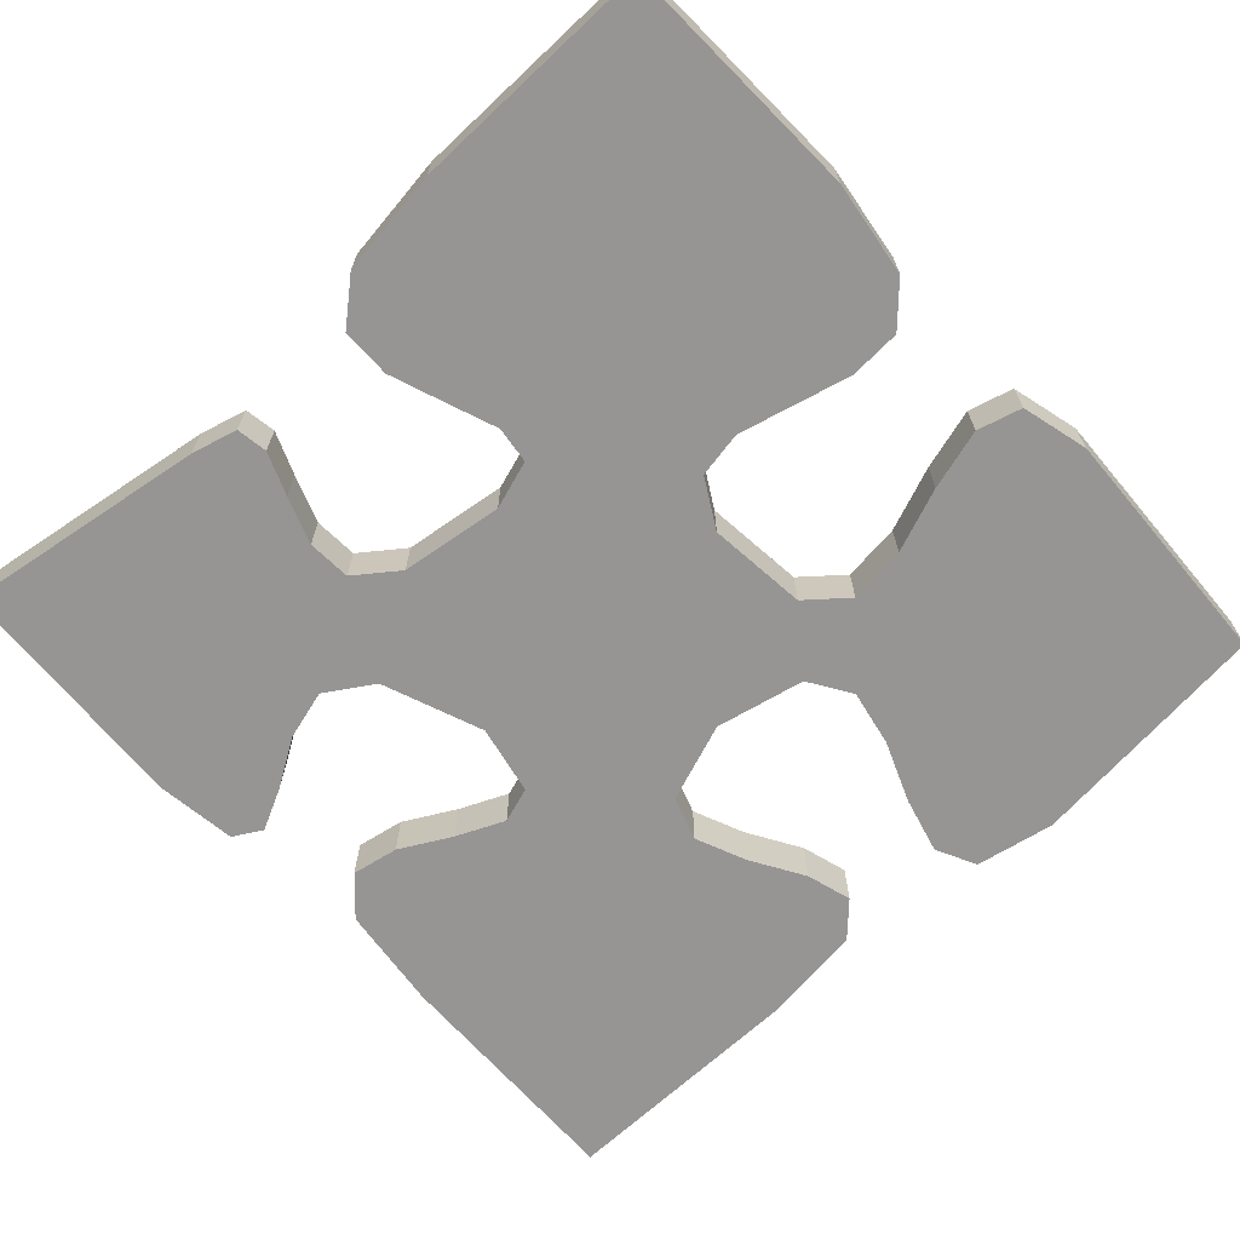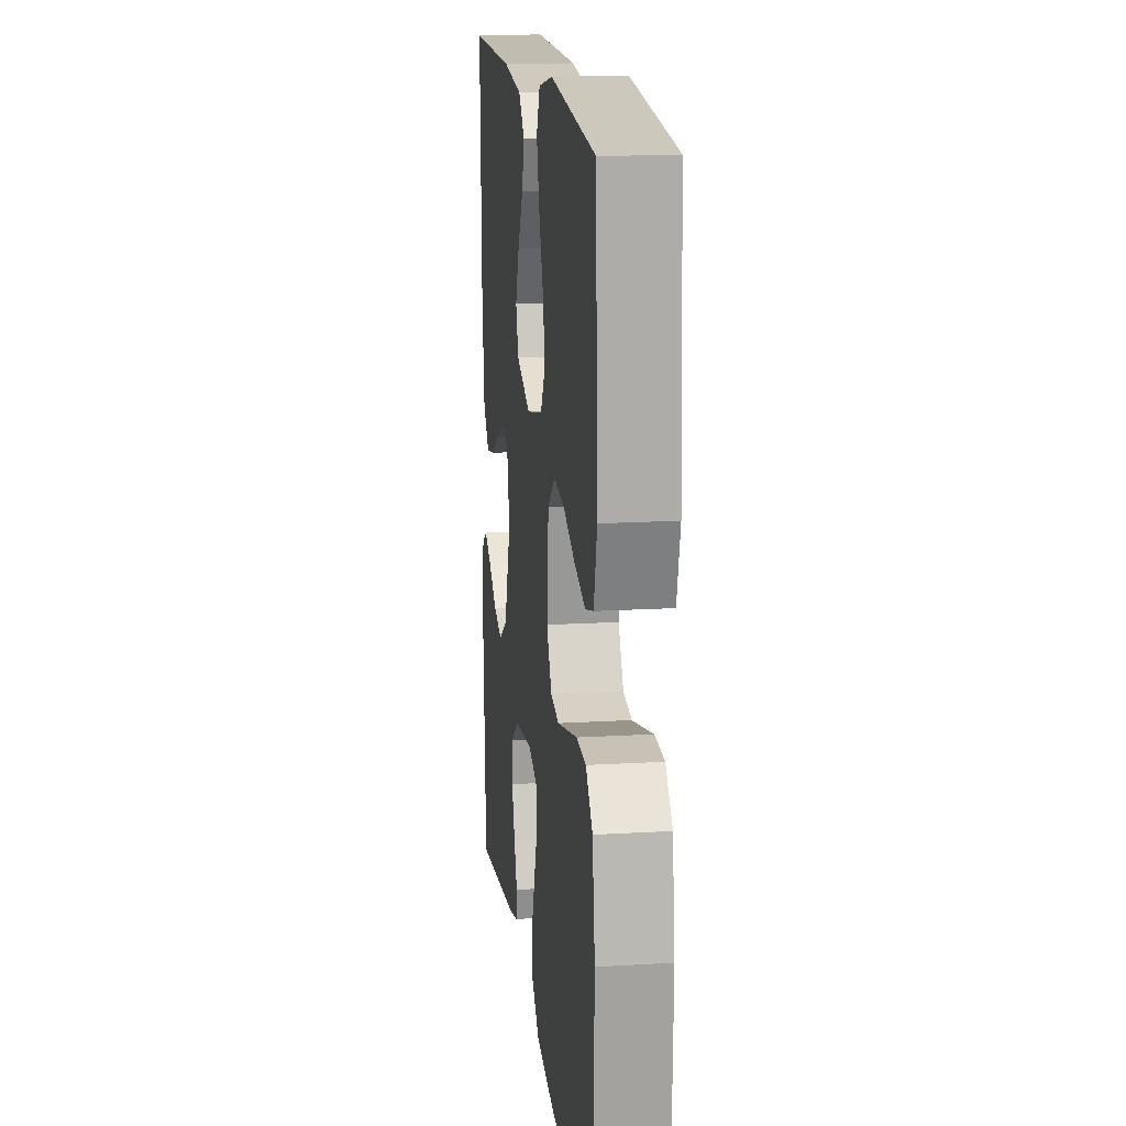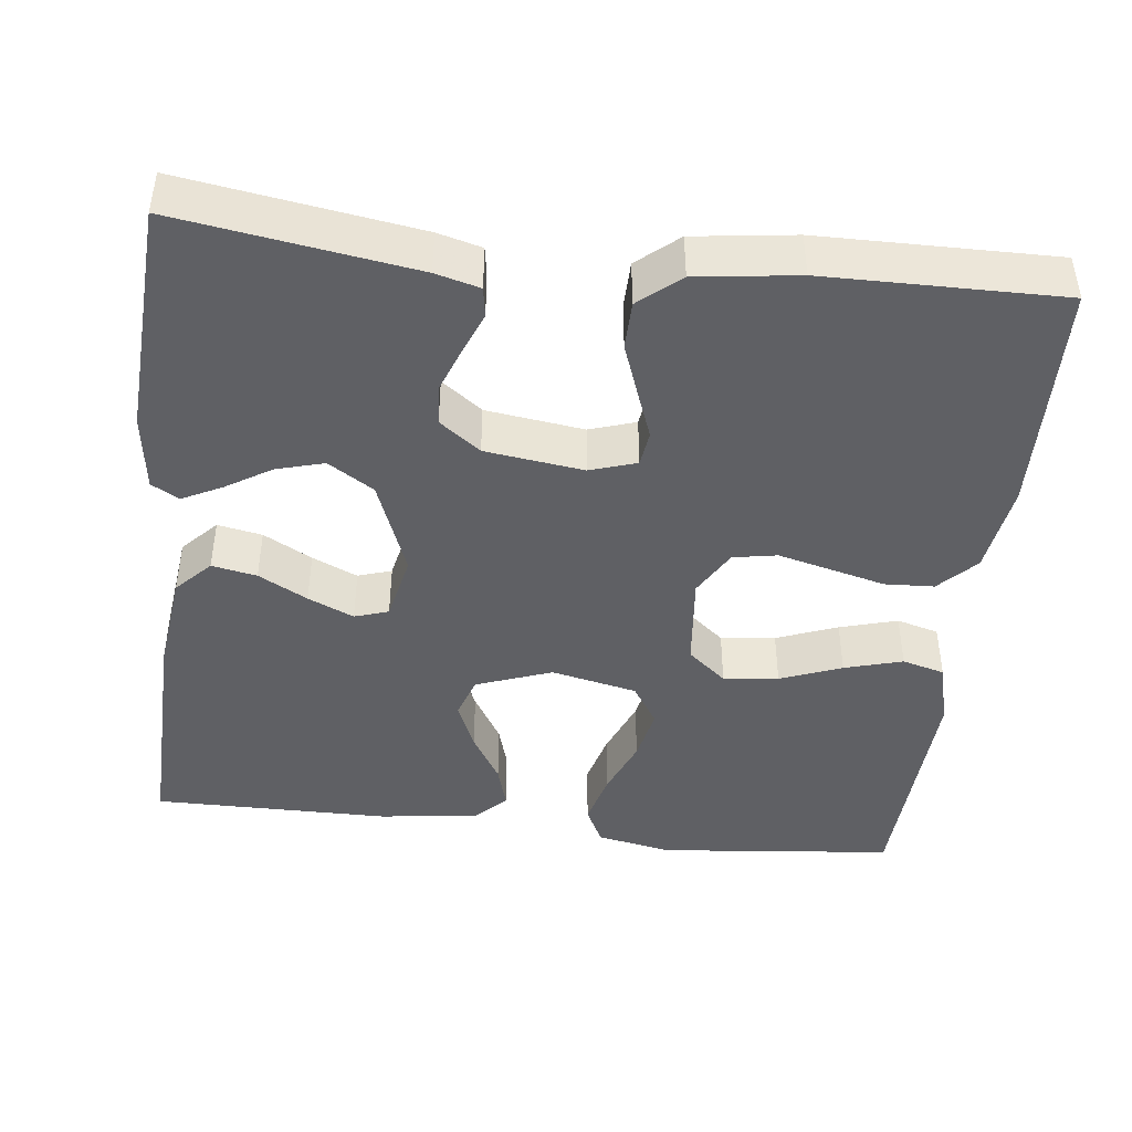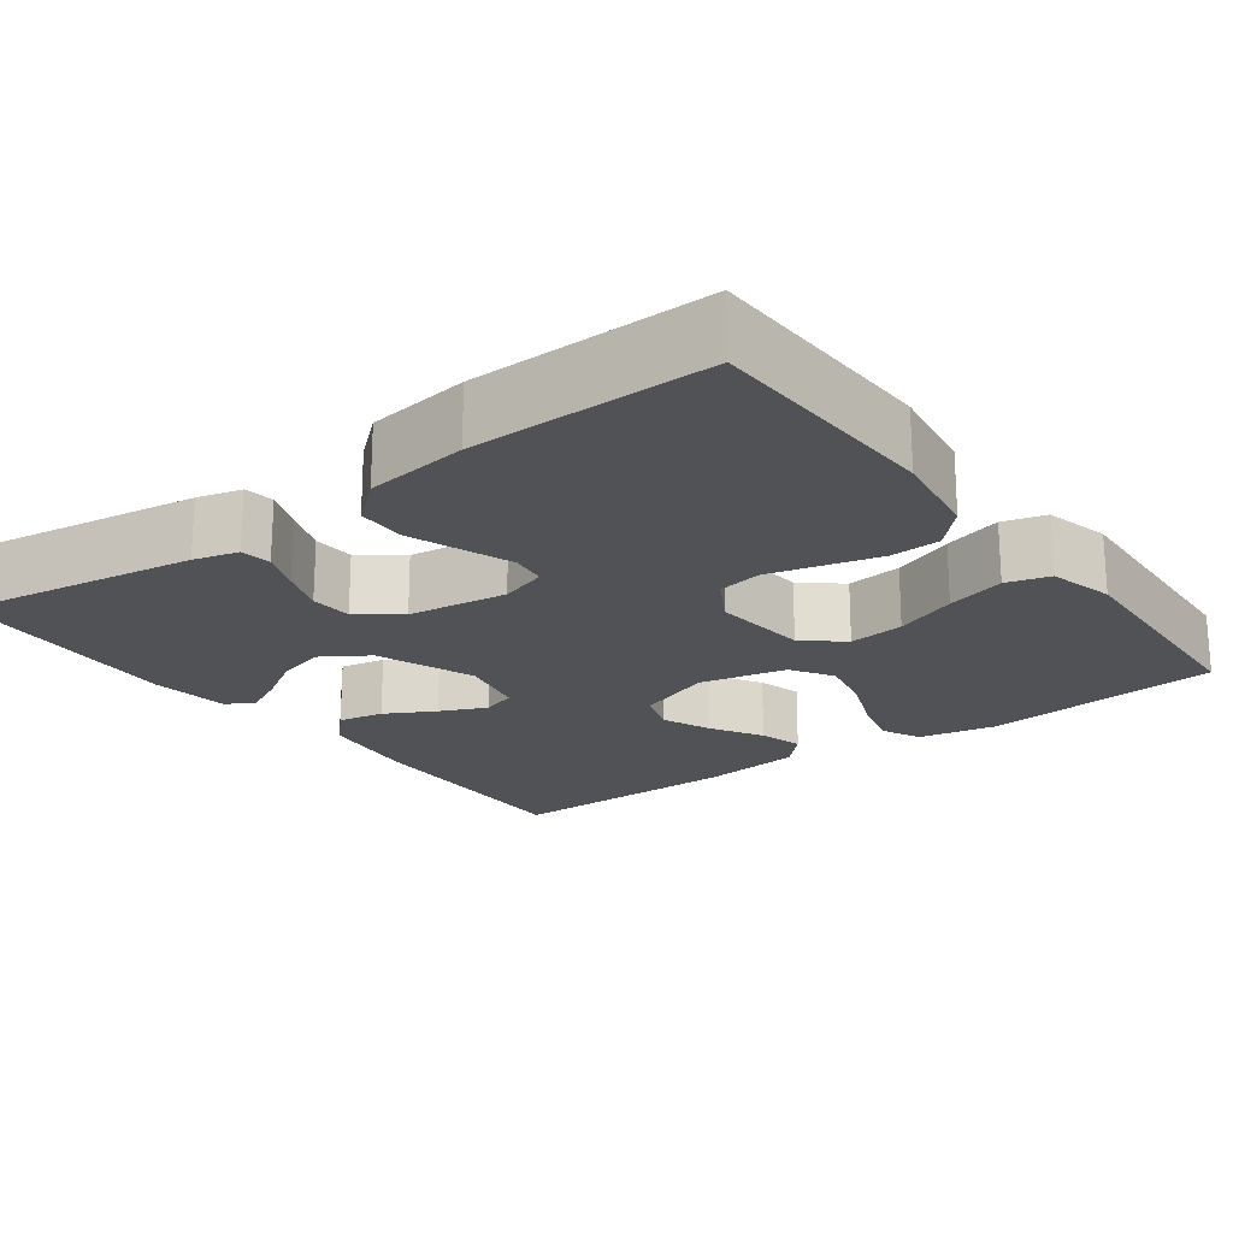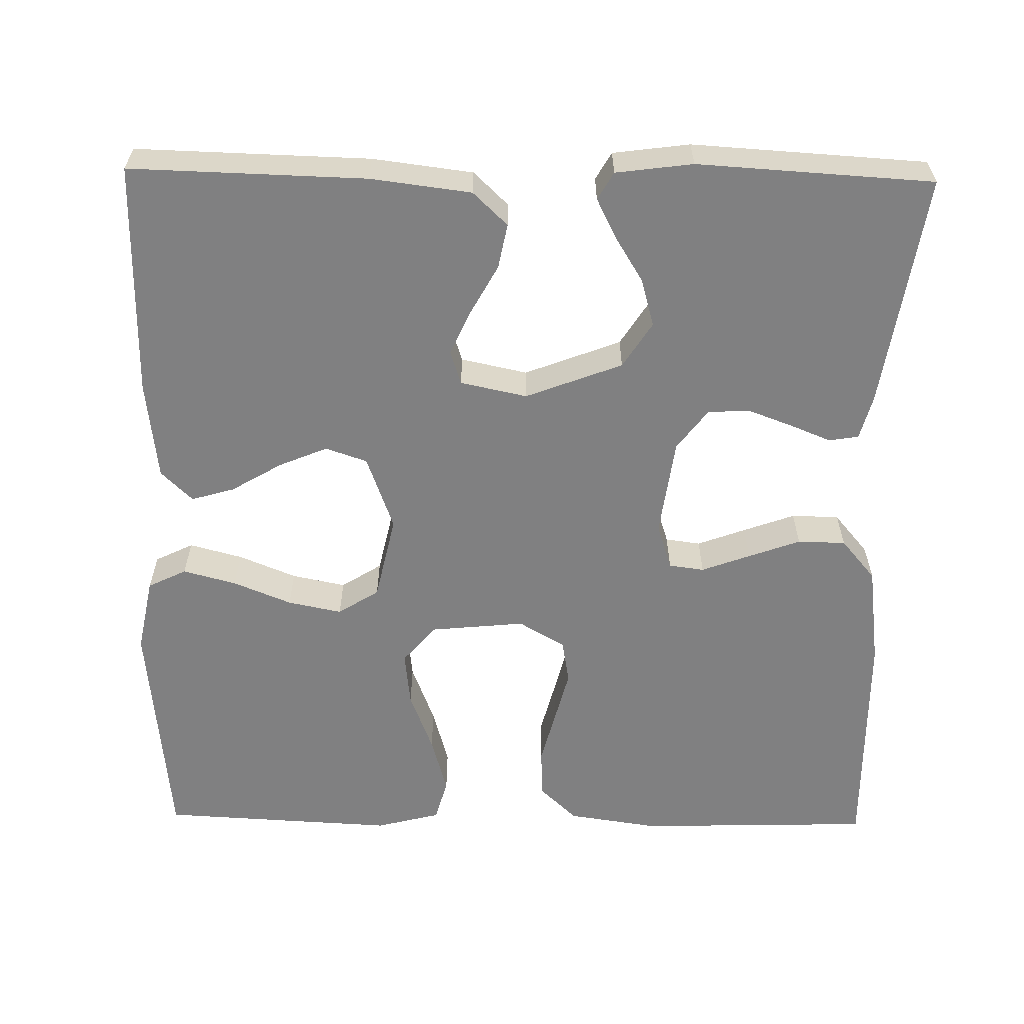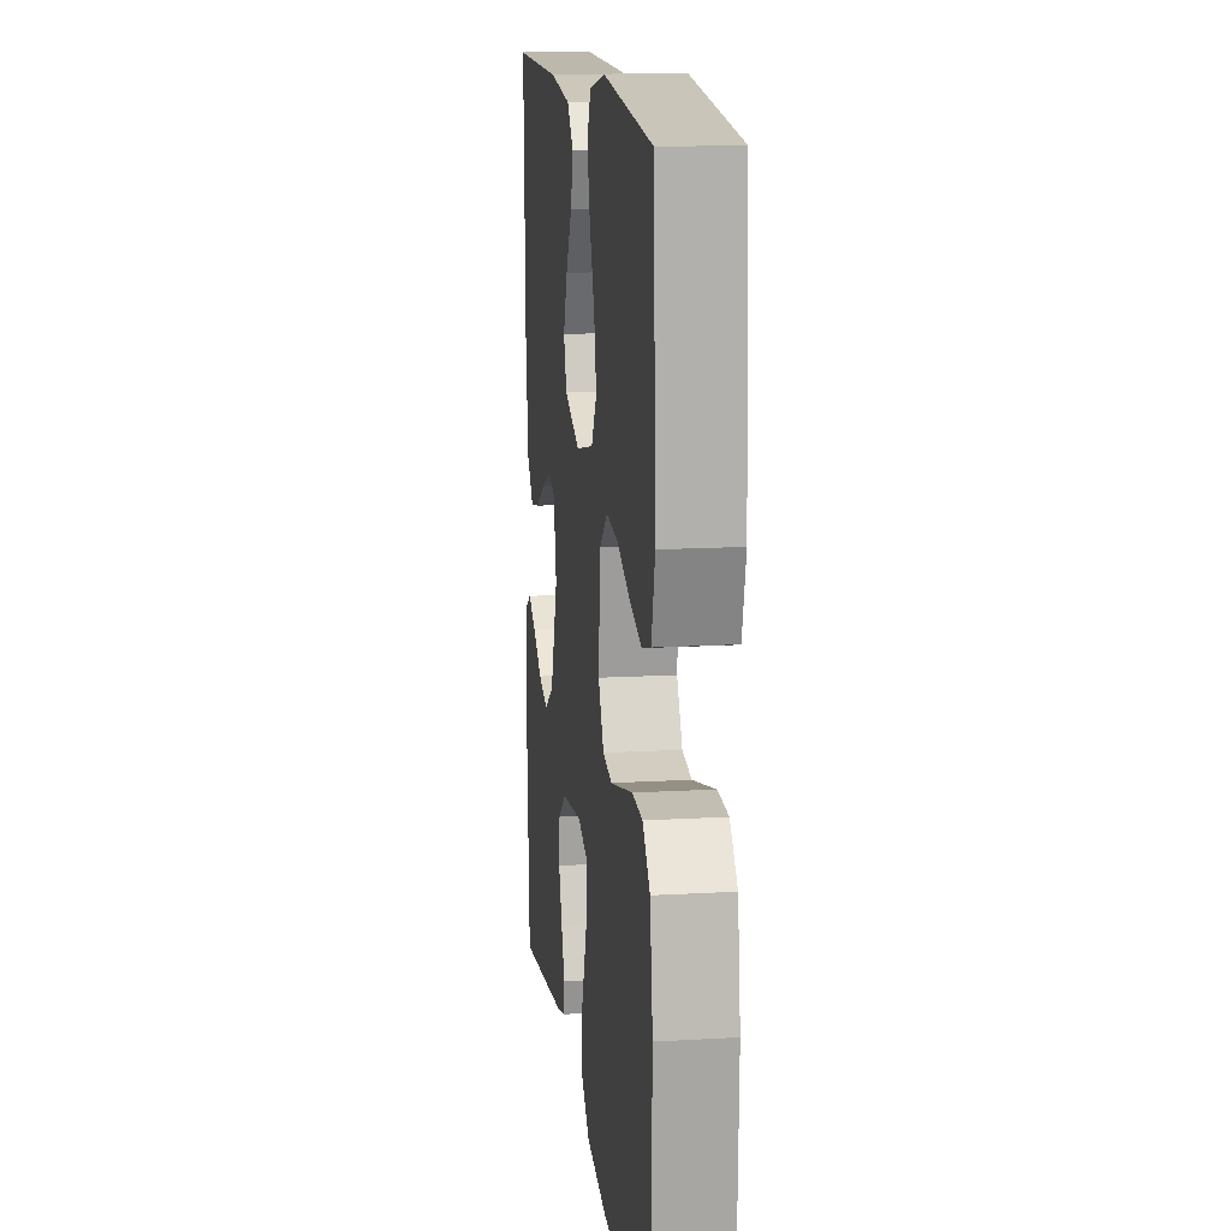
<metadata>
{"format":"obj","ext":"obj","renderer":"f3d","projection":"perspective","resolution":1024,"background":"white","views":[{"elev":-67.6,"azim":-137.2,"up":"+Y"},{"elev":16.3,"azim":-97.0,"up":"+Z"},{"elev":-43.9,"azim":173.4,"up":"+Y"},{"elev":-20.7,"azim":-143.4,"up":"+Y"},{"elev":-60.1,"azim":89.0,"up":"+Y"},{"elev":14.5,"azim":-97.2,"up":"+Z"}]}
</metadata>
<code>
v -0.5 0.07 0.5
v -0.2 0.07 0.53
v -0.104 0.07 0.511
v -0.08 0.07 0.462
v -0.098 0.07 0.394
v -0.128 0.07 0.32
v -0.142 0.07 0.251
v -0.109 0.07 0.199
v 0 0.07 0.175
v 0.096 0.07 0.21
v 0.114 0.07 0.263
v 0.088 0.07 0.325
v 0.05 0.07 0.389
v 0.034 0.07 0.444
v 0.073 0.07 0.484
v 0.2 0.07 0.499
v 0.5 0.07 0.5
v 0.492 0.07 0.2
v 0.476 0.07 0.072
v 0.434 0.07 0.028
v 0.377 0.07 0.039
v 0.315 0.07 0.073
v 0.257 0.07 0.099
v 0.214 0.07 0.085
v 0.196 0.07 0
v 0.243 0.07 -0.123
v 0.301 0.07 -0.16
v 0.362 0.07 -0.143
v 0.42 0.07 -0.107
v 0.47 0.07 -0.082
v 0.505 0.07 -0.102
v 0.518 0.07 -0.2
v 0.5 0.07 -0.5
v 0.2 0.07 -0.454
v 0.144 0.07 -0.439
v 0.138 0.07 -0.401
v 0.159 0.07 -0.349
v 0.18 0.07 -0.292
v 0.177 0.07 -0.239
v 0.125 0.07 -0.2
v 0 0.07 -0.183
v -0.059 0.07 -0.202
v -0.065 0.07 -0.247
v -0.042 0.07 -0.309
v -0.018 0.07 -0.375
v -0.019 0.07 -0.436
v -0.071 0.07 -0.48
v -0.2 0.07 -0.497
v -0.5 0.07 -0.5
v -0.509 0.07 -0.2
v -0.492 0.07 -0.084
v -0.447 0.07 -0.037
v -0.384 0.07 -0.034
v -0.314 0.07 -0.052
v -0.247 0.07 -0.069
v -0.191 0.07 -0.059
v -0.157 0.07 0
v -0.169 0.07 0.121
v -0.218 0.07 0.162
v -0.288 0.07 0.154
v -0.366 0.07 0.124
v -0.44 0.07 0.103
v -0.494 0.07 0.118
v -0.515 0.07 0.2
v -0.5 0 0.5
v -0.2 0 0.53
v -0.104 0 0.511
v -0.08 0 0.462
v -0.098 0 0.394
v -0.128 0 0.32
v -0.142 0 0.251
v -0.109 0 0.199
v 0 0 0.175
v 0.096 0 0.21
v 0.114 0 0.263
v 0.088 0 0.325
v 0.05 0 0.389
v 0.034 0 0.444
v 0.073 0 0.484
v 0.2 0 0.499
v 0.5 0 0.5
v 0.492 0 0.2
v 0.476 0 0.072
v 0.434 0 0.028
v 0.377 0 0.039
v 0.315 0 0.073
v 0.257 0 0.099
v 0.214 0 0.085
v 0.196 0 0
v 0.243 0 -0.123
v 0.301 0 -0.16
v 0.362 0 -0.143
v 0.42 0 -0.107
v 0.47 0 -0.082
v 0.505 0 -0.102
v 0.518 0 -0.2
v 0.5 0 -0.5
v 0.2 0 -0.454
v 0.144 0 -0.439
v 0.138 0 -0.401
v 0.159 0 -0.349
v 0.18 0 -0.292
v 0.177 0 -0.239
v 0.125 0 -0.2
v 0 0 -0.183
v -0.059 0 -0.202
v -0.065 0 -0.247
v -0.042 0 -0.309
v -0.018 0 -0.375
v -0.019 0 -0.436
v -0.071 0 -0.48
v -0.2 0 -0.497
v -0.5 0 -0.5
v -0.509 0 -0.2
v -0.492 0 -0.084
v -0.447 0 -0.037
v -0.384 0 -0.034
v -0.314 0 -0.052
v -0.247 0 -0.069
v -0.191 0 -0.059
v -0.157 0 0
v -0.169 0 0.121
v -0.218 0 0.162
v -0.288 0 0.154
v -0.366 0 0.124
v -0.44 0 0.103
v -0.494 0 0.118
v -0.515 0 0.2
f 4 5 6
f 3 4 6
f 2 3 6
f 1 2 6
f 64 1 6
f 63 64 6
f 62 63 6
f 61 62 6
f 60 61 6
f 59 60 6 7
f 58 59 7 8
f 57 58 8 9
f 56 57 9 10
f 52 53 54
f 51 52 54
f 50 51 54
f 49 50 54
f 48 49 54
f 47 48 54
f 46 47 54
f 45 46 54
f 44 45 54
f 43 44 54
f 42 43 54 55
f 41 42 55 56
f 35 36 37
f 34 35 37
f 33 34 37
f 32 33 37
f 31 32 37
f 30 31 37
f 29 30 37
f 28 29 37
f 27 28 37 38
f 26 27 38 39
f 20 21 22
f 19 20 22
f 18 19 22
f 17 18 22
f 16 17 22
f 15 16 22
f 14 15 22
f 13 14 22
f 12 13 22
f 11 12 22 23
f 10 11 23 24
f 10 24 25
f 56 10 25
f 41 56 25
f 40 41 25
f 25 26 39 40
f 70 69 68
f 70 68 67
f 70 67 66
f 70 66 65
f 70 65 128
f 70 128 127
f 70 127 126
f 70 126 125
f 70 125 124
f 71 70 124 123
f 72 71 123 122
f 73 72 122 121
f 74 73 121 120
f 118 117 116
f 118 116 115
f 118 115 114
f 118 114 113
f 118 113 112
f 118 112 111
f 118 111 110
f 118 110 109
f 118 109 108
f 118 108 107
f 119 118 107 106
f 120 119 106 105
f 101 100 99
f 101 99 98
f 101 98 97
f 101 97 96
f 101 96 95
f 101 95 94
f 101 94 93
f 101 93 92
f 102 101 92 91
f 103 102 91 90
f 86 85 84
f 86 84 83
f 86 83 82
f 86 82 81
f 86 81 80
f 86 80 79
f 86 79 78
f 86 78 77
f 86 77 76
f 87 86 76 75
f 88 87 75 74
f 89 88 74
f 89 74 120
f 89 120 105
f 89 105 104
f 104 103 90 89
f 1 65 66 2
f 2 66 67 3
f 3 67 68 4
f 4 68 69 5
f 5 69 70 6
f 6 70 71 7
f 7 71 72 8
f 8 72 73 9
f 9 73 74 10
f 10 74 75 11
f 11 75 76 12
f 12 76 77 13
f 13 77 78 14
f 14 78 79 15
f 15 79 80 16
f 16 80 81 17
f 17 81 82 18
f 18 82 83 19
f 19 83 84 20
f 20 84 85 21
f 21 85 86 22
f 22 86 87 23
f 23 87 88 24
f 24 88 89 25
f 25 89 90 26
f 26 90 91 27
f 27 91 92 28
f 28 92 93 29
f 29 93 94 30
f 30 94 95 31
f 31 95 96 32
f 32 96 97 33
f 33 97 98 34
f 34 98 99 35
f 35 99 100 36
f 36 100 101 37
f 37 101 102 38
f 38 102 103 39
f 39 103 104 40
f 40 104 105 41
f 41 105 106 42
f 42 106 107 43
f 43 107 108 44
f 44 108 109 45
f 45 109 110 46
f 46 110 111 47
f 47 111 112 48
f 48 112 113 49
f 49 113 114 50
f 50 114 115 51
f 51 115 116 52
f 52 116 117 53
f 53 117 118 54
f 54 118 119 55
f 55 119 120 56
f 56 120 121 57
f 57 121 122 58
f 58 122 123 59
f 59 123 124 60
f 60 124 125 61
f 61 125 126 62
f 62 126 127 63
f 63 127 128 64
f 64 128 65 1

</code>
